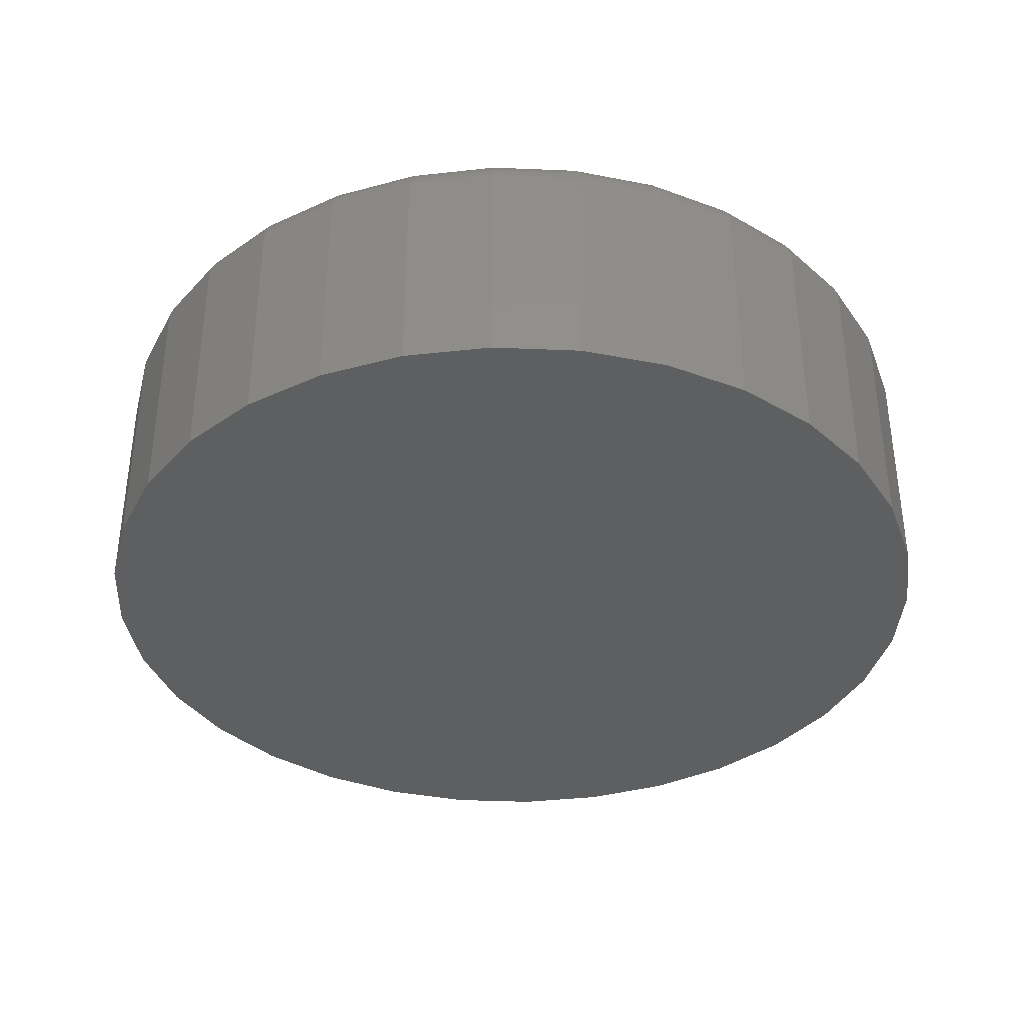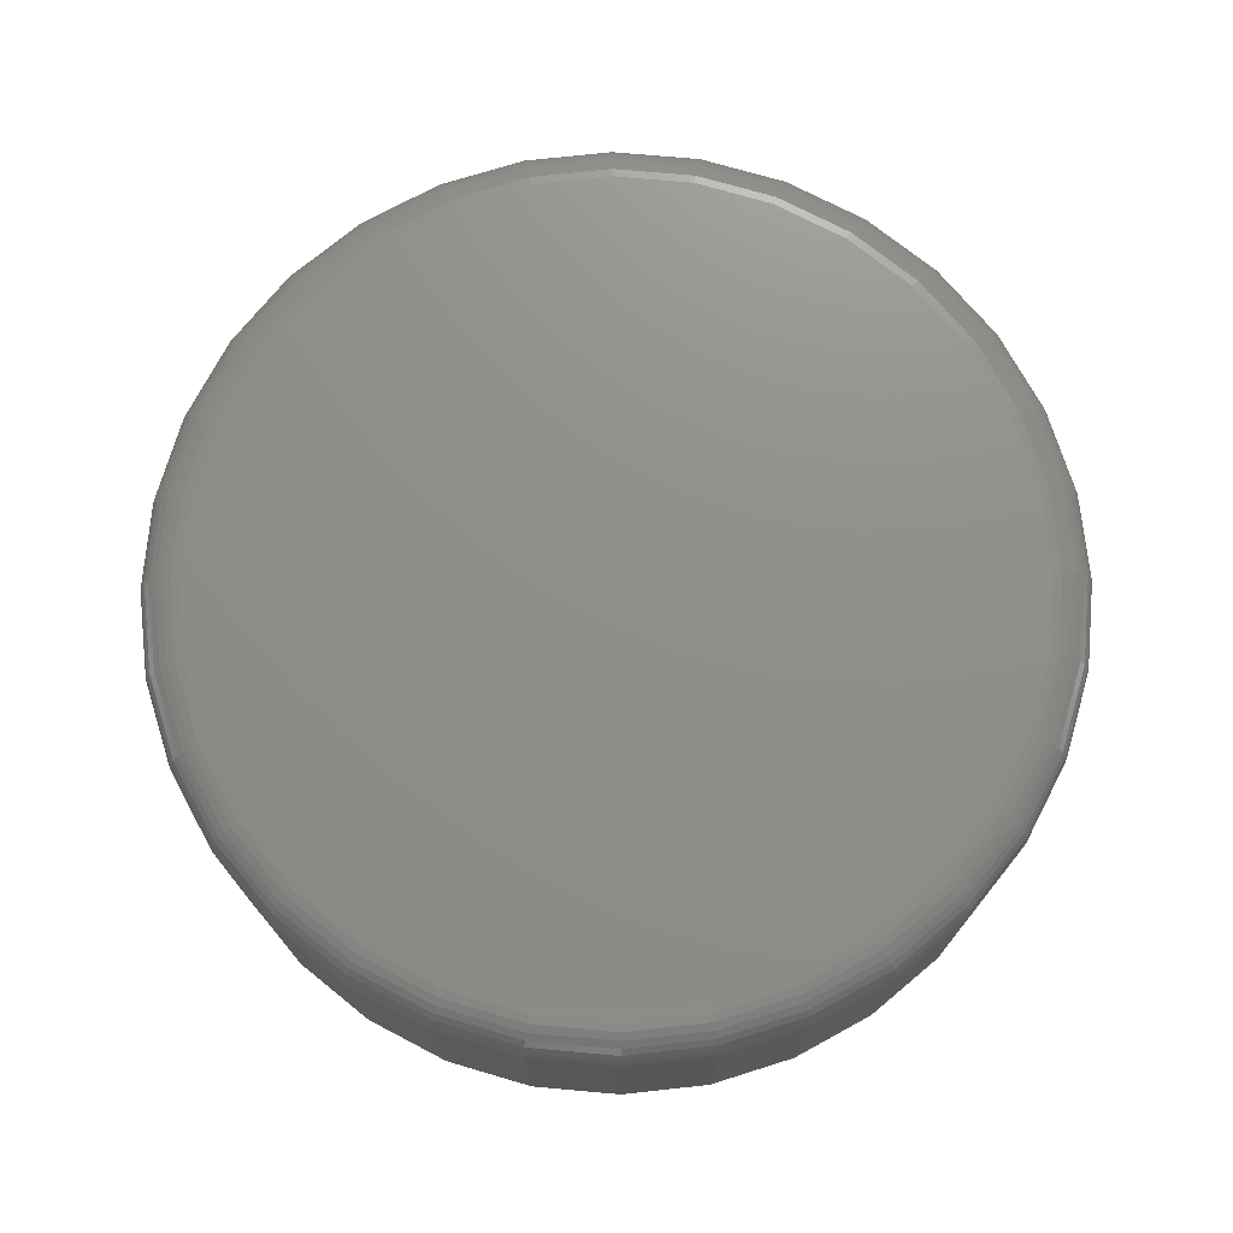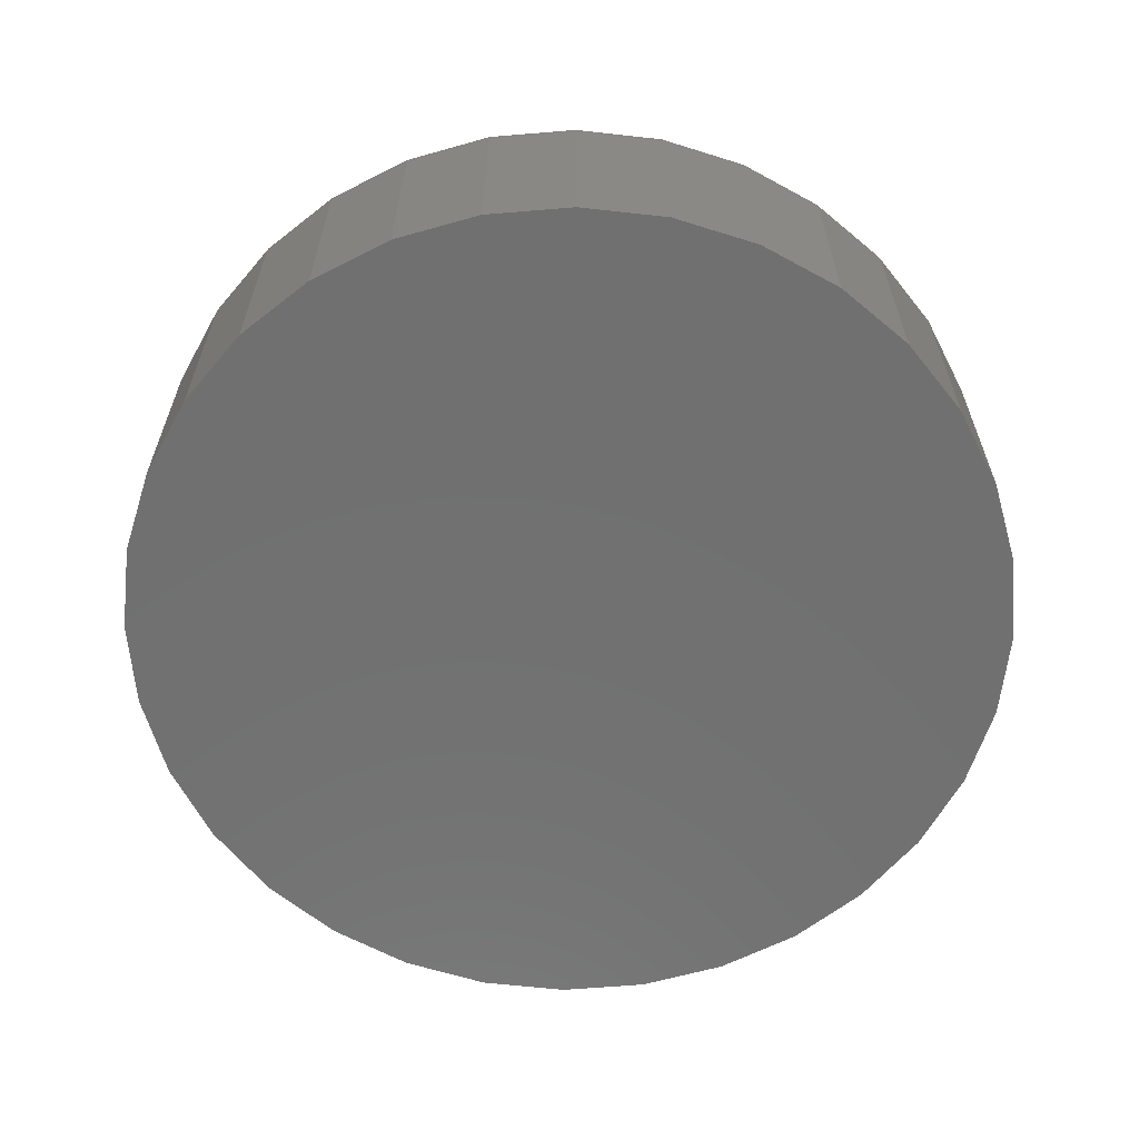
<metadata>
{"format":"stl","ext":"stl","renderer":"f3d","projection":"perspective","resolution":1024,"background":"white","views":[{"elev":-37.0,"azim":126.3,"up":"+Z"},{"elev":73.5,"azim":-79.3,"up":"+Z"},{"elev":-62.4,"azim":-57.1,"up":"+Z"}]}
</metadata>
<code>
# stl→obj: 320 verts, 636 faces
v -0.03522 0.6279 0.1016
v 0.02337 0.6279 0.1016
v -0.005921 0.6308 0.1016
v -0.06339 0.6193 0.1016
v 0.05154 0.6193 0.1016
v 0.05154 0.3419 0.1016
v -0.03522 0.3333 0.1016
v 0.02337 0.3333 0.1016
v -0.005921 0.3304 0.1016
v 0.07751 0.6054 0.1016
v -0.08935 0.6054 0.1016
v 0.1003 0.5868 0.1016
v -0.1121 0.5868 0.1016
v 0.1189 0.564 0.1016
v -0.1308 0.564 0.1016
v 0.1328 0.5381 0.1016
v -0.1447 0.5381 0.1016
v 0.1414 0.5099 0.1016
v -0.1532 0.5099 0.1016
v 0.1442 0.4806 0.1016
v -0.1561 0.4806 0.1016
v 0.1414 0.4513 0.1016
v -0.1532 0.4513 0.1016
v 0.1328 0.4231 0.1016
v -0.1447 0.4231 0.1016
v 0.1189 0.3972 0.1016
v -0.1308 0.3972 0.1016
v 0.1003 0.3744 0.1016
v -0.1121 0.3744 0.1016
v 0.07751 0.3557 0.1016
v -0.08935 0.3557 0.1016
v -0.06339 0.3419 0.1016
v 0.1599 0.4806 0
v 0.1599 0.4806 0.08594
v 0.1567 0.4482 0
v 0.1567 0.4482 0.08594
v 0.1472 0.4171 0
v 0.1472 0.4171 0.08594
v 0.1319 0.3885 0
v 0.1319 0.3885 0.08594
v 0.1113 0.3634 0
v 0.1113 0.3634 0.08594
v 0.08619 0.3427 0
v 0.08619 0.3427 0.08594
v 0.05752 0.3274 0
v 0.05752 0.3274 0.08594
v 0.02642 0.318 0
v 0.02642 0.318 0.08594
v -0.005921 0.3148 0
v -0.005921 0.3148 0.08594
v -0.03826 0.318 0
v -0.03826 0.318 0.08594
v -0.06937 0.3274 0
v -0.06937 0.3274 0.08594
v -0.09803 0.3427 0
v -0.09803 0.3427 0.08594
v -0.1232 0.3634 0
v -0.1232 0.3634 0.08594
v -0.1438 0.3885 0
v -0.1438 0.3885 0.08594
v -0.1591 0.4171 0
v -0.1591 0.4171 0.08594
v -0.1685 0.4482 0
v -0.1685 0.4482 0.08594
v -0.1717 0.4806 0
v -0.1717 0.4806 0.08594
v -0.1685 0.5129 0
v -0.1685 0.5129 0.08594
v -0.1591 0.544 0
v -0.1591 0.544 0.08594
v -0.1438 0.5727 0
v -0.1438 0.5727 0.08594
v -0.1232 0.5978 0
v -0.1232 0.5978 0.08594
v -0.09803 0.6184 0
v -0.09803 0.6184 0.08594
v -0.06937 0.6338 0
v -0.06937 0.6338 0.08594
v -0.03826 0.6432 0
v -0.03826 0.6432 0.08594
v -0.005921 0.6464 0
v -0.005921 0.6464 0.08594
v 0.02642 0.6432 0
v 0.02642 0.6432 0.08594
v 0.05752 0.6338 0
v 0.05752 0.6338 0.08594
v 0.08619 0.6184 0
v 0.08619 0.6184 0.08594
v 0.1113 0.5978 0
v 0.1113 0.5978 0.08594
v 0.1319 0.5727 0
v 0.1319 0.5727 0.08594
v 0.1472 0.544 0
v 0.1472 0.544 0.08594
v 0.1567 0.5129 0
v 0.1567 0.5129 0.08594
v -0.1591 0.4806 0.1013
v -0.1562 0.5105 0.1013
v -0.1621 0.4806 0.1004
v -0.1591 0.5111 0.1004
v -0.1648 0.4806 0.09893
v -0.1617 0.5116 0.09893
v -0.1671 0.4806 0.09699
v -0.164 0.512 0.09699
v -0.1691 0.4806 0.09462
v -0.1659 0.5124 0.09462
v -0.1705 0.4806 0.09192
v -0.1674 0.5127 0.09192
v -0.1714 0.4806 0.08899
v -0.1682 0.5129 0.08899
v 0.1443 0.5105 0.1013
v 0.1473 0.4806 0.1013
v 0.1472 0.5111 0.1004
v 0.1502 0.4806 0.1004
v 0.1499 0.5116 0.09893
v 0.1529 0.4806 0.09893
v 0.1522 0.512 0.09699
v 0.1553 0.4806 0.09699
v 0.1541 0.5124 0.09462
v 0.1572 0.4806 0.09462
v 0.1555 0.5127 0.09192
v 0.1587 0.4806 0.09192
v 0.1564 0.5129 0.08899
v 0.1596 0.4806 0.08899
v 0.1356 0.5392 0.1013
v 0.1383 0.5403 0.1004
v 0.1408 0.5414 0.09893
v 0.143 0.5423 0.09699
v 0.1448 0.543 0.09462
v 0.1461 0.5436 0.09192
v 0.147 0.5439 0.08899
v 0.1215 0.5657 0.1013
v 0.1239 0.5673 0.1004
v 0.1262 0.5688 0.09893
v 0.1281 0.5702 0.09699
v 0.1297 0.5712 0.09462
v 0.1309 0.572 0.09192
v 0.1317 0.5725 0.08899
v 0.1024 0.5889 0.1013
v 0.1045 0.591 0.1004
v 0.1064 0.5929 0.09893
v 0.1081 0.5946 0.09699
v 0.1094 0.596 0.09462
v 0.1105 0.597 0.09192
v 0.1111 0.5976 0.08899
v 0.0792 0.608 0.1013
v 0.08083 0.6104 0.1004
v 0.08233 0.6127 0.09893
v 0.08364 0.6146 0.09699
v 0.08472 0.6163 0.09462
v 0.08553 0.6175 0.09192
v 0.08602 0.6182 0.08899
v 0.05271 0.6221 0.1013
v 0.05383 0.6249 0.1004
v 0.05487 0.6273 0.09893
v 0.05577 0.6295 0.09699
v 0.05652 0.6313 0.09462
v 0.05707 0.6327 0.09192
v 0.05741 0.6335 0.08899
v 0.02397 0.6309 0.1013
v 0.02454 0.6337 0.1004
v 0.02507 0.6364 0.09893
v 0.02553 0.6387 0.09699
v 0.02591 0.6406 0.09462
v 0.02619 0.642 0.09192
v 0.02636 0.6429 0.08899
v -0.005921 0.6338 0.1013
v -0.005921 0.6367 0.1004
v -0.005921 0.6394 0.09893
v -0.005921 0.6418 0.09699
v -0.005921 0.6437 0.09462
v -0.005921 0.6452 0.09192
v -0.005921 0.6461 0.08899
v -0.03581 0.6309 0.1013
v -0.03638 0.6337 0.1004
v -0.03691 0.6364 0.09893
v -0.03737 0.6387 0.09699
v -0.03775 0.6406 0.09462
v -0.03803 0.642 0.09192
v -0.03821 0.6429 0.08899
v -0.06455 0.6221 0.1013
v -0.06567 0.6249 0.1004
v -0.06671 0.6273 0.09893
v -0.06761 0.6295 0.09699
v -0.06836 0.6313 0.09462
v -0.06891 0.6327 0.09192
v -0.06925 0.6335 0.08899
v -0.09104 0.608 0.1013
v -0.09267 0.6104 0.1004
v -0.09417 0.6127 0.09893
v -0.09549 0.6146 0.09699
v -0.09657 0.6163 0.09462
v -0.09737 0.6175 0.09192
v -0.09786 0.6182 0.08899
v -0.1143 0.5889 0.1013
v -0.1163 0.591 0.1004
v -0.1182 0.5929 0.09893
v -0.1199 0.5946 0.09699
v -0.1213 0.596 0.09462
v -0.1223 0.597 0.09192
v -0.1229 0.5976 0.08899
v -0.1333 0.5657 0.1013
v -0.1358 0.5673 0.1004
v -0.138 0.5688 0.09893
v -0.14 0.5702 0.09699
v -0.1416 0.5712 0.09462
v -0.1428 0.572 0.09192
v -0.1435 0.5725 0.08899
v -0.1475 0.5392 0.1013
v -0.1502 0.5403 0.1004
v -0.1527 0.5414 0.09893
v -0.1549 0.5423 0.09699
v -0.1567 0.543 0.09462
v -0.158 0.5436 0.09192
v -0.1588 0.5439 0.08899
v 0.1443 0.4507 0.1013
v 0.1472 0.4501 0.1004
v 0.1499 0.4496 0.09893
v 0.1522 0.4491 0.09699
v 0.1541 0.4488 0.09462
v 0.1555 0.4485 0.09192
v 0.1564 0.4483 0.08899
v -0.1562 0.4507 0.1013
v -0.1591 0.4501 0.1004
v -0.1617 0.4496 0.09893
v -0.164 0.4491 0.09699
v -0.1659 0.4488 0.09462
v -0.1674 0.4485 0.09192
v -0.1682 0.4483 0.08899
v -0.1475 0.422 0.1013
v -0.1502 0.4208 0.1004
v -0.1527 0.4198 0.09893
v -0.1549 0.4189 0.09699
v -0.1567 0.4182 0.09462
v -0.158 0.4176 0.09192
v -0.1588 0.4173 0.08899
v -0.1333 0.3955 0.1013
v -0.1358 0.3938 0.1004
v -0.138 0.3923 0.09893
v -0.14 0.391 0.09699
v -0.1416 0.3899 0.09462
v -0.1428 0.3891 0.09192
v -0.1435 0.3887 0.08899
v -0.1143 0.3723 0.1013
v -0.1163 0.3702 0.1004
v -0.1182 0.3683 0.09893
v -0.1199 0.3666 0.09699
v -0.1213 0.3652 0.09462
v -0.1223 0.3642 0.09192
v -0.1229 0.3636 0.08899
v -0.09104 0.3532 0.1013
v -0.09267 0.3508 0.1004
v -0.09417 0.3485 0.09893
v -0.09549 0.3465 0.09699
v -0.09657 0.3449 0.09462
v -0.09737 0.3437 0.09192
v -0.09786 0.343 0.08899
v -0.06455 0.339 0.1013
v -0.06567 0.3363 0.1004
v -0.06671 0.3338 0.09893
v -0.06761 0.3317 0.09699
v -0.06836 0.3299 0.09462
v -0.06891 0.3285 0.09192
v -0.06925 0.3277 0.08899
v -0.03581 0.3303 0.1013
v -0.03638 0.3274 0.1004
v -0.03691 0.3248 0.09893
v -0.03737 0.3225 0.09699
v -0.03775 0.3206 0.09462
v -0.03803 0.3192 0.09192
v -0.03821 0.3183 0.08899
v -0.005921 0.3274 0.1013
v -0.005921 0.3244 0.1004
v -0.005921 0.3217 0.09893
v -0.005921 0.3194 0.09699
v -0.005921 0.3174 0.09462
v -0.005921 0.316 0.09192
v -0.005921 0.3151 0.08899
v 0.02397 0.3303 0.1013
v 0.02454 0.3274 0.1004
v 0.02507 0.3248 0.09893
v 0.02553 0.3225 0.09699
v 0.02591 0.3206 0.09462
v 0.02619 0.3192 0.09192
v 0.02636 0.3183 0.08899
v 0.05271 0.339 0.1013
v 0.05383 0.3363 0.1004
v 0.05487 0.3338 0.09893
v 0.05577 0.3317 0.09699
v 0.05652 0.3299 0.09462
v 0.05707 0.3285 0.09192
v 0.05741 0.3277 0.08899
v 0.0792 0.3532 0.1013
v 0.08083 0.3508 0.1004
v 0.08233 0.3485 0.09893
v 0.08364 0.3465 0.09699
v 0.08472 0.3449 0.09462
v 0.08553 0.3437 0.09192
v 0.08602 0.343 0.08899
v 0.1024 0.3723 0.1013
v 0.1045 0.3702 0.1004
v 0.1064 0.3683 0.09893
v 0.1081 0.3666 0.09699
v 0.1094 0.3652 0.09462
v 0.1105 0.3642 0.09192
v 0.1111 0.3636 0.08899
v 0.1215 0.3955 0.1013
v 0.1239 0.3938 0.1004
v 0.1262 0.3923 0.09893
v 0.1281 0.391 0.09699
v 0.1297 0.3899 0.09462
v 0.1309 0.3891 0.09192
v 0.1317 0.3887 0.08899
v 0.1356 0.422 0.1013
v 0.1383 0.4208 0.1004
v 0.1408 0.4198 0.09893
v 0.143 0.4189 0.09699
v 0.1448 0.4182 0.09462
v 0.1461 0.4176 0.09192
v 0.147 0.4173 0.08899
f 1 2 3
f 2 1 4
f 2 4 5
f 6 7 8
f 8 7 9
f 5 4 10
f 10 4 11
f 10 11 12
f 12 11 13
f 12 13 14
f 14 13 15
f 14 15 16
f 16 15 17
f 16 17 18
f 18 17 19
f 18 19 20
f 20 19 21
f 20 21 22
f 22 21 23
f 22 23 24
f 24 23 25
f 24 25 26
f 26 25 27
f 26 27 28
f 28 27 29
f 28 29 30
f 30 29 31
f 30 31 6
f 6 31 32
f 6 32 7
f 33 34 35
f 35 34 36
f 35 36 37
f 37 36 38
f 37 38 39
f 39 38 40
f 39 40 41
f 41 40 42
f 41 42 43
f 43 42 44
f 43 44 45
f 45 44 46
f 45 46 47
f 47 46 48
f 47 48 49
f 49 48 50
f 49 50 51
f 51 50 52
f 51 52 53
f 53 52 54
f 53 54 55
f 55 54 56
f 55 56 57
f 57 56 58
f 57 58 59
f 59 58 60
f 59 60 61
f 61 60 62
f 61 62 63
f 63 62 64
f 63 64 65
f 65 64 66
f 65 66 67
f 67 66 68
f 67 68 69
f 69 68 70
f 69 70 71
f 71 70 72
f 71 72 73
f 73 72 74
f 73 74 75
f 75 74 76
f 75 76 77
f 77 76 78
f 77 78 79
f 79 78 80
f 79 80 81
f 81 80 82
f 81 82 83
f 83 82 84
f 83 84 85
f 85 84 86
f 85 86 87
f 87 86 88
f 87 88 89
f 89 88 90
f 89 90 91
f 91 90 92
f 91 92 93
f 93 92 94
f 93 94 95
f 95 94 96
f 95 96 33
f 33 96 34
f 21 19 97
f 97 19 98
f 97 98 99
f 99 98 100
f 99 100 101
f 101 100 102
f 101 102 103
f 103 102 104
f 103 104 105
f 105 104 106
f 105 106 107
f 107 106 108
f 107 108 109
f 109 108 110
f 109 110 66
f 66 110 68
f 18 20 111
f 111 20 112
f 111 112 113
f 113 112 114
f 113 114 115
f 115 114 116
f 115 116 117
f 117 116 118
f 117 118 119
f 119 118 120
f 119 120 121
f 121 120 122
f 121 122 123
f 123 122 124
f 123 124 96
f 96 124 34
f 16 18 125
f 125 18 111
f 125 111 126
f 126 111 113
f 126 113 127
f 127 113 115
f 127 115 128
f 128 115 117
f 128 117 129
f 129 117 119
f 129 119 130
f 130 119 121
f 130 121 131
f 131 121 123
f 131 123 94
f 94 123 96
f 14 16 132
f 132 16 125
f 132 125 133
f 133 125 126
f 133 126 134
f 134 126 127
f 134 127 135
f 135 127 128
f 135 128 136
f 136 128 129
f 136 129 137
f 137 129 130
f 137 130 138
f 138 130 131
f 138 131 92
f 92 131 94
f 12 14 139
f 139 14 132
f 139 132 140
f 140 132 133
f 140 133 141
f 141 133 134
f 141 134 142
f 142 134 135
f 142 135 143
f 143 135 136
f 143 136 144
f 144 136 137
f 144 137 145
f 145 137 138
f 145 138 90
f 90 138 92
f 10 12 146
f 146 12 139
f 146 139 147
f 147 139 140
f 147 140 148
f 148 140 141
f 148 141 149
f 149 141 142
f 149 142 150
f 150 142 143
f 150 143 151
f 151 143 144
f 151 144 152
f 152 144 145
f 152 145 88
f 88 145 90
f 5 10 153
f 153 10 146
f 153 146 154
f 154 146 147
f 154 147 155
f 155 147 148
f 155 148 156
f 156 148 149
f 156 149 157
f 157 149 150
f 157 150 158
f 158 150 151
f 158 151 159
f 159 151 152
f 159 152 86
f 86 152 88
f 2 5 160
f 160 5 153
f 160 153 161
f 161 153 154
f 161 154 162
f 162 154 155
f 162 155 163
f 163 155 156
f 163 156 164
f 164 156 157
f 164 157 165
f 165 157 158
f 165 158 166
f 166 158 159
f 166 159 84
f 84 159 86
f 3 2 167
f 167 2 160
f 167 160 168
f 168 160 161
f 168 161 169
f 169 161 162
f 169 162 170
f 170 162 163
f 170 163 171
f 171 163 164
f 171 164 172
f 172 164 165
f 172 165 173
f 173 165 166
f 173 166 82
f 82 166 84
f 1 3 174
f 174 3 167
f 174 167 175
f 175 167 168
f 175 168 176
f 176 168 169
f 176 169 177
f 177 169 170
f 177 170 178
f 178 170 171
f 178 171 179
f 179 171 172
f 179 172 180
f 180 172 173
f 180 173 80
f 80 173 82
f 4 1 181
f 181 1 174
f 181 174 182
f 182 174 175
f 182 175 183
f 183 175 176
f 183 176 184
f 184 176 177
f 184 177 185
f 185 177 178
f 185 178 186
f 186 178 179
f 186 179 187
f 187 179 180
f 187 180 78
f 78 180 80
f 11 4 188
f 188 4 181
f 188 181 189
f 189 181 182
f 189 182 190
f 190 182 183
f 190 183 191
f 191 183 184
f 191 184 192
f 192 184 185
f 192 185 193
f 193 185 186
f 193 186 194
f 194 186 187
f 194 187 76
f 76 187 78
f 13 11 195
f 195 11 188
f 195 188 196
f 196 188 189
f 196 189 197
f 197 189 190
f 197 190 198
f 198 190 191
f 198 191 199
f 199 191 192
f 199 192 200
f 200 192 193
f 200 193 201
f 201 193 194
f 201 194 74
f 74 194 76
f 15 13 202
f 202 13 195
f 202 195 203
f 203 195 196
f 203 196 204
f 204 196 197
f 204 197 205
f 205 197 198
f 205 198 206
f 206 198 199
f 206 199 207
f 207 199 200
f 207 200 208
f 208 200 201
f 208 201 72
f 72 201 74
f 17 15 209
f 209 15 202
f 209 202 210
f 210 202 203
f 210 203 211
f 211 203 204
f 211 204 212
f 212 204 205
f 212 205 213
f 213 205 206
f 213 206 214
f 214 206 207
f 214 207 215
f 215 207 208
f 215 208 70
f 70 208 72
f 19 17 98
f 98 17 209
f 98 209 100
f 100 209 210
f 100 210 102
f 102 210 211
f 102 211 104
f 104 211 212
f 104 212 106
f 106 212 213
f 106 213 108
f 108 213 214
f 108 214 110
f 110 214 215
f 110 215 68
f 68 215 70
f 20 22 112
f 112 22 216
f 112 216 114
f 114 216 217
f 114 217 116
f 116 217 218
f 116 218 118
f 118 218 219
f 118 219 120
f 120 219 220
f 120 220 122
f 122 220 221
f 122 221 124
f 124 221 222
f 124 222 34
f 34 222 36
f 23 21 223
f 223 21 97
f 223 97 224
f 224 97 99
f 224 99 225
f 225 99 101
f 225 101 226
f 226 101 103
f 226 103 227
f 227 103 105
f 227 105 228
f 228 105 107
f 228 107 229
f 229 107 109
f 229 109 64
f 64 109 66
f 25 23 230
f 230 23 223
f 230 223 231
f 231 223 224
f 231 224 232
f 232 224 225
f 232 225 233
f 233 225 226
f 233 226 234
f 234 226 227
f 234 227 235
f 235 227 228
f 235 228 236
f 236 228 229
f 236 229 62
f 62 229 64
f 27 25 237
f 237 25 230
f 237 230 238
f 238 230 231
f 238 231 239
f 239 231 232
f 239 232 240
f 240 232 233
f 240 233 241
f 241 233 234
f 241 234 242
f 242 234 235
f 242 235 243
f 243 235 236
f 243 236 60
f 60 236 62
f 29 27 244
f 244 27 237
f 244 237 245
f 245 237 238
f 245 238 246
f 246 238 239
f 246 239 247
f 247 239 240
f 247 240 248
f 248 240 241
f 248 241 249
f 249 241 242
f 249 242 250
f 250 242 243
f 250 243 58
f 58 243 60
f 31 29 251
f 251 29 244
f 251 244 252
f 252 244 245
f 252 245 253
f 253 245 246
f 253 246 254
f 254 246 247
f 254 247 255
f 255 247 248
f 255 248 256
f 256 248 249
f 256 249 257
f 257 249 250
f 257 250 56
f 56 250 58
f 32 31 258
f 258 31 251
f 258 251 259
f 259 251 252
f 259 252 260
f 260 252 253
f 260 253 261
f 261 253 254
f 261 254 262
f 262 254 255
f 262 255 263
f 263 255 256
f 263 256 264
f 264 256 257
f 264 257 54
f 54 257 56
f 7 32 265
f 265 32 258
f 265 258 266
f 266 258 259
f 266 259 267
f 267 259 260
f 267 260 268
f 268 260 261
f 268 261 269
f 269 261 262
f 269 262 270
f 270 262 263
f 270 263 271
f 271 263 264
f 271 264 52
f 52 264 54
f 9 7 272
f 272 7 265
f 272 265 273
f 273 265 266
f 273 266 274
f 274 266 267
f 274 267 275
f 275 267 268
f 275 268 276
f 276 268 269
f 276 269 277
f 277 269 270
f 277 270 278
f 278 270 271
f 278 271 50
f 50 271 52
f 8 9 279
f 279 9 272
f 279 272 280
f 280 272 273
f 280 273 281
f 281 273 274
f 281 274 282
f 282 274 275
f 282 275 283
f 283 275 276
f 283 276 284
f 284 276 277
f 284 277 285
f 285 277 278
f 285 278 48
f 48 278 50
f 6 8 286
f 286 8 279
f 286 279 287
f 287 279 280
f 287 280 288
f 288 280 281
f 288 281 289
f 289 281 282
f 289 282 290
f 290 282 283
f 290 283 291
f 291 283 284
f 291 284 292
f 292 284 285
f 292 285 46
f 46 285 48
f 30 6 293
f 293 6 286
f 293 286 294
f 294 286 287
f 294 287 295
f 295 287 288
f 295 288 296
f 296 288 289
f 296 289 297
f 297 289 290
f 297 290 298
f 298 290 291
f 298 291 299
f 299 291 292
f 299 292 44
f 44 292 46
f 28 30 300
f 300 30 293
f 300 293 301
f 301 293 294
f 301 294 302
f 302 294 295
f 302 295 303
f 303 295 296
f 303 296 304
f 304 296 297
f 304 297 305
f 305 297 298
f 305 298 306
f 306 298 299
f 306 299 42
f 42 299 44
f 26 28 307
f 307 28 300
f 307 300 308
f 308 300 301
f 308 301 309
f 309 301 302
f 309 302 310
f 310 302 303
f 310 303 311
f 311 303 304
f 311 304 312
f 312 304 305
f 312 305 313
f 313 305 306
f 313 306 40
f 40 306 42
f 24 26 314
f 314 26 307
f 314 307 315
f 315 307 308
f 315 308 316
f 316 308 309
f 316 309 317
f 317 309 310
f 317 310 318
f 318 310 311
f 318 311 319
f 319 311 312
f 319 312 320
f 320 312 313
f 320 313 38
f 38 313 40
f 22 24 216
f 216 24 314
f 216 314 217
f 217 314 315
f 217 315 218
f 218 315 316
f 218 316 219
f 219 316 317
f 219 317 220
f 220 317 318
f 220 318 221
f 221 318 319
f 221 319 222
f 222 319 320
f 222 320 36
f 36 320 38
f 81 83 79
f 77 79 83
f 85 77 83
f 47 51 45
f 49 51 47
f 51 53 45
f 45 53 55
f 45 55 43
f 43 55 57
f 43 57 41
f 41 57 59
f 41 59 39
f 39 59 61
f 39 61 37
f 37 61 63
f 37 63 35
f 35 63 65
f 35 65 33
f 33 65 67
f 33 67 95
f 95 67 69
f 95 69 93
f 93 69 71
f 93 71 91
f 91 71 73
f 91 73 89
f 89 73 75
f 89 75 87
f 87 75 77
f 87 77 85

</code>
